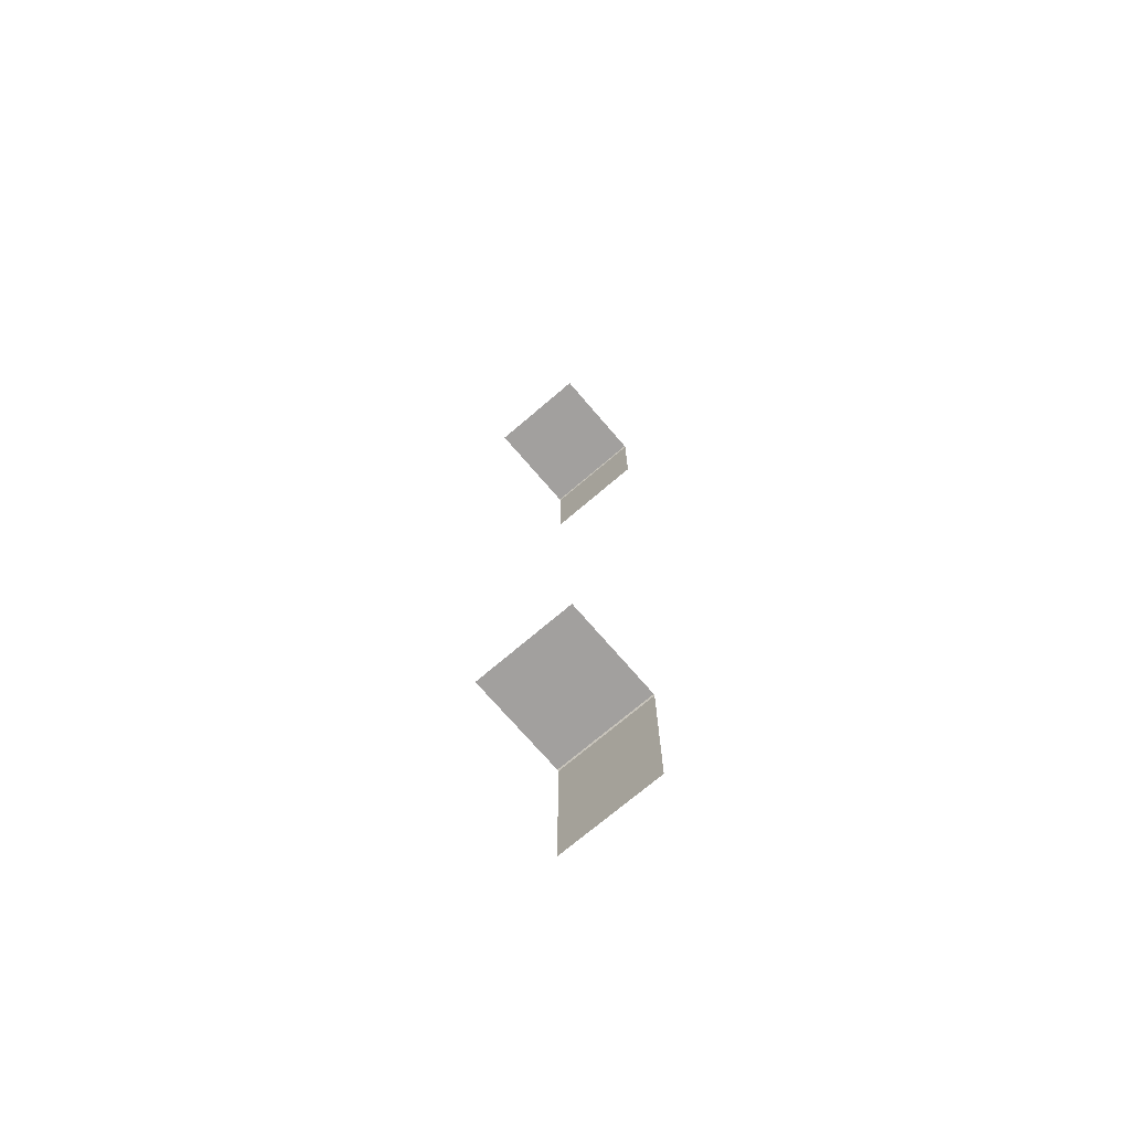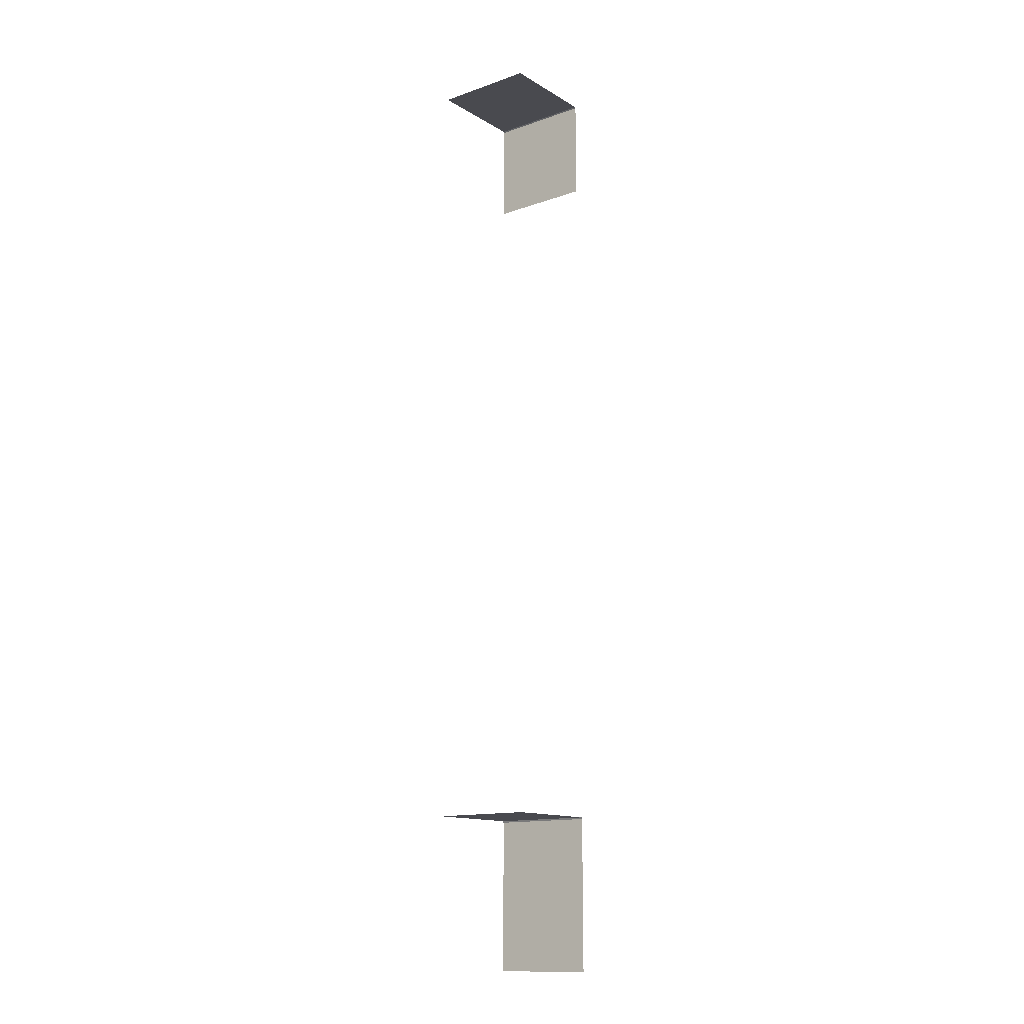
<metadata>
{"format":"obj","ext":"obj","renderer":"f3d","projection":"perspective","resolution":1024,"background":"white","views":[{"elev":-71.9,"azim":-49.4,"up":"+Y"},{"elev":-13.6,"azim":-52.1,"up":"+Y"}]}
</metadata>
<code>
o Cube.001
v -0.5 8.5 0.5
v -0.5 8.5 -0.5
v 0.5 7.5 0.5
v 0.5 7.5 -0.5
v 0.5 8.49 0.5
v 0.49 8.5 0.5
v 0.49 8.5 -0.5
v 0.5 8.49 -0.5
v -0.5 0.7496 0.5
v -0.5 0.7496 -0.5
v 0.5 -0.7504 0.5
v 0.5 -0.7504 -0.5
v 0.5 0.7344 0.5
v 0.4898 0.7496 0.5
v 0.4898 0.7496 -0.5
v 0.5 0.7344 -0.5
f 4 8 5 3
f 7 6 5 8
f 7 2 1 6
f 12 16 13 11
f 15 14 13 16
f 15 10 9 14

</code>
